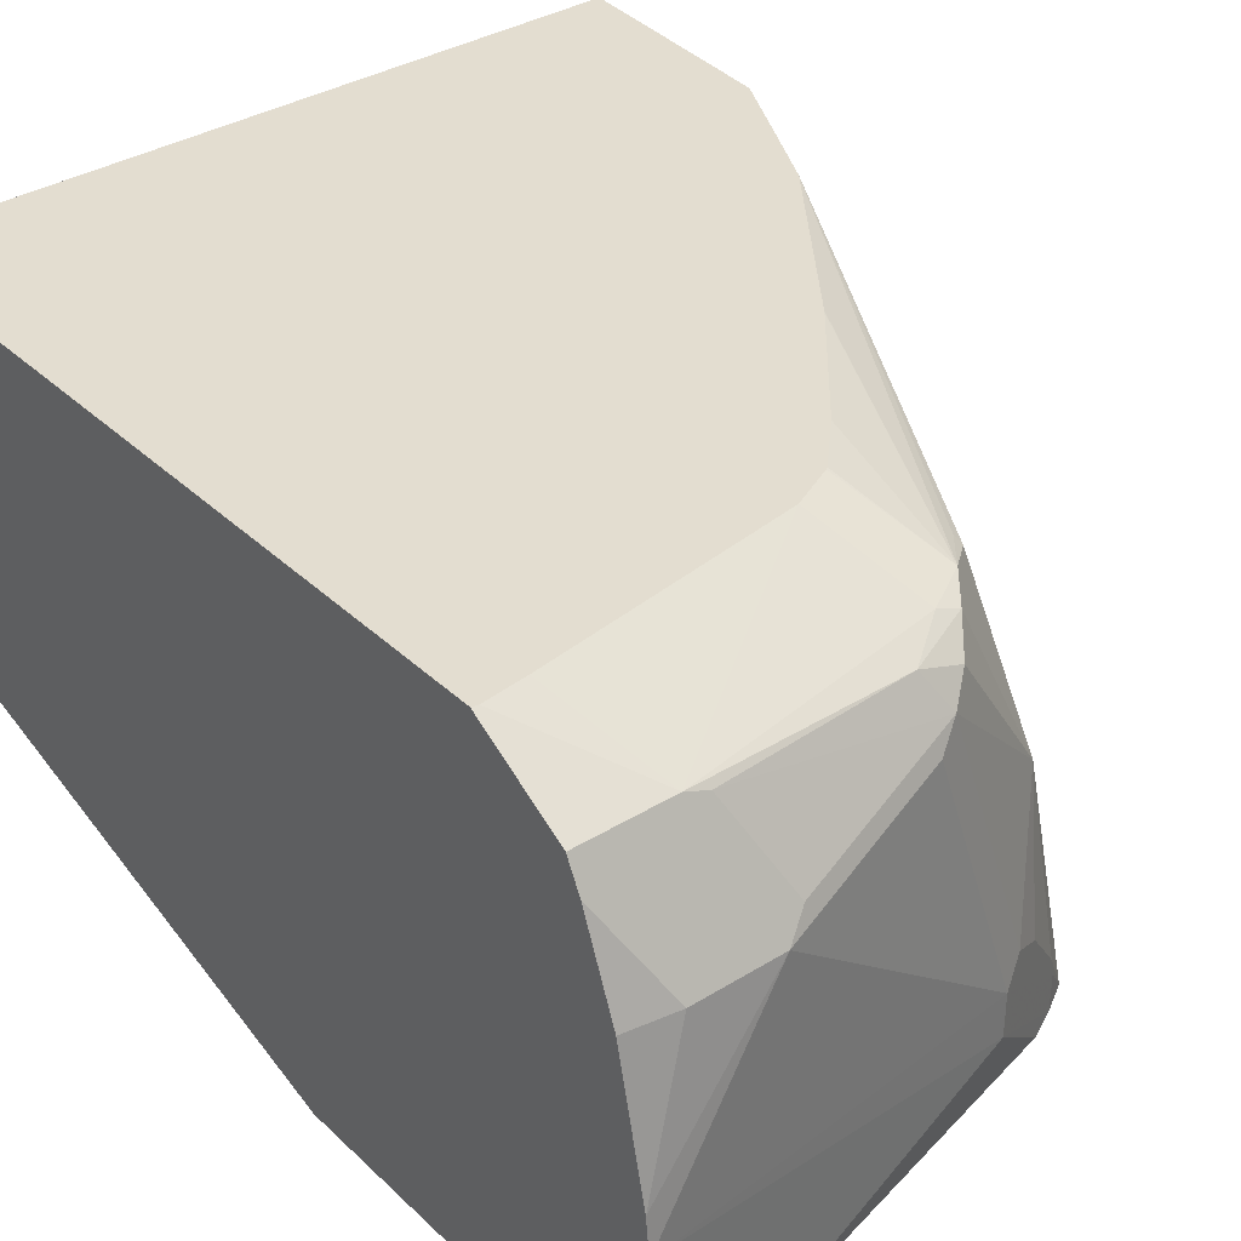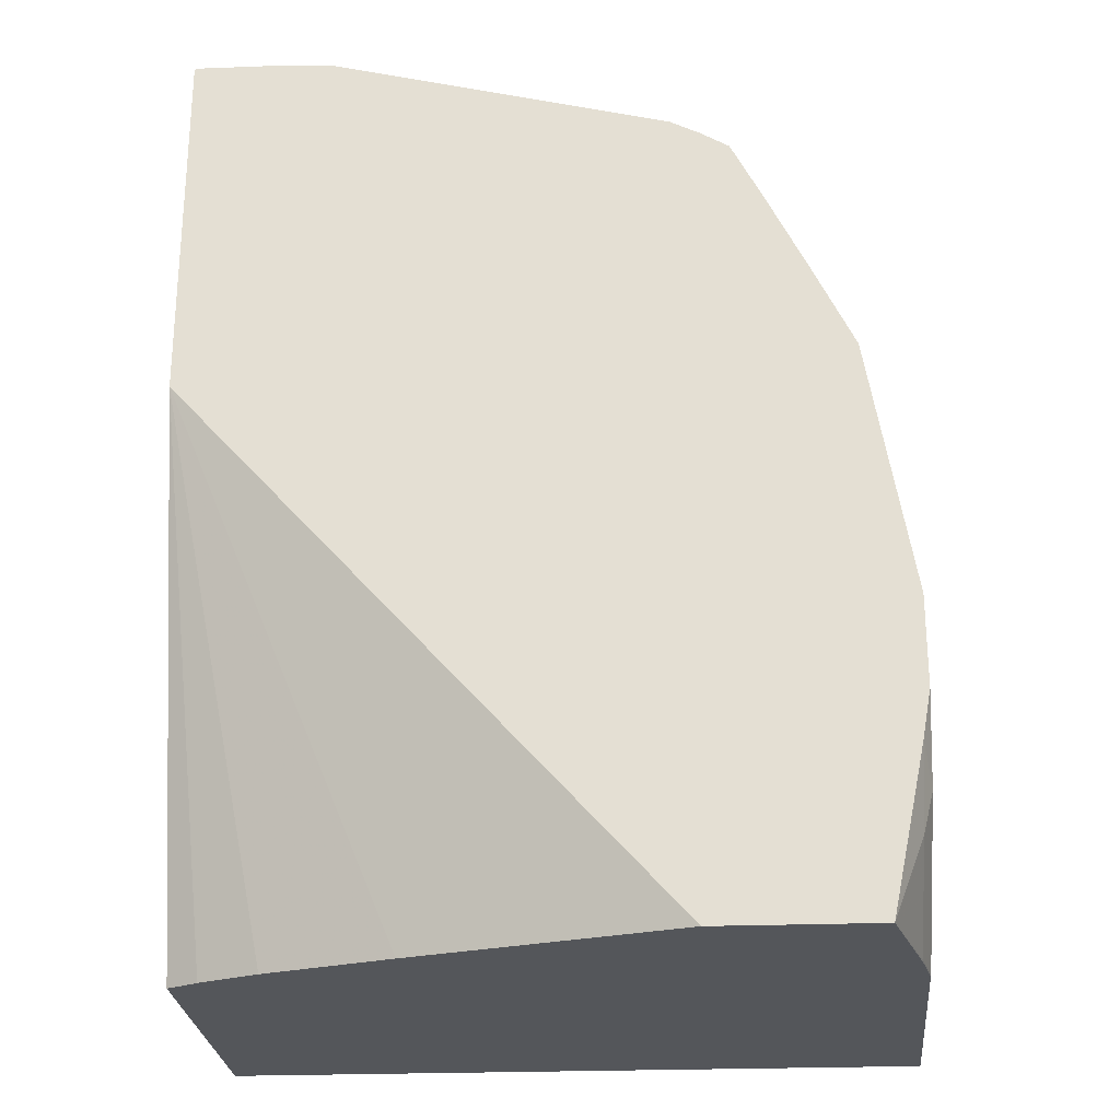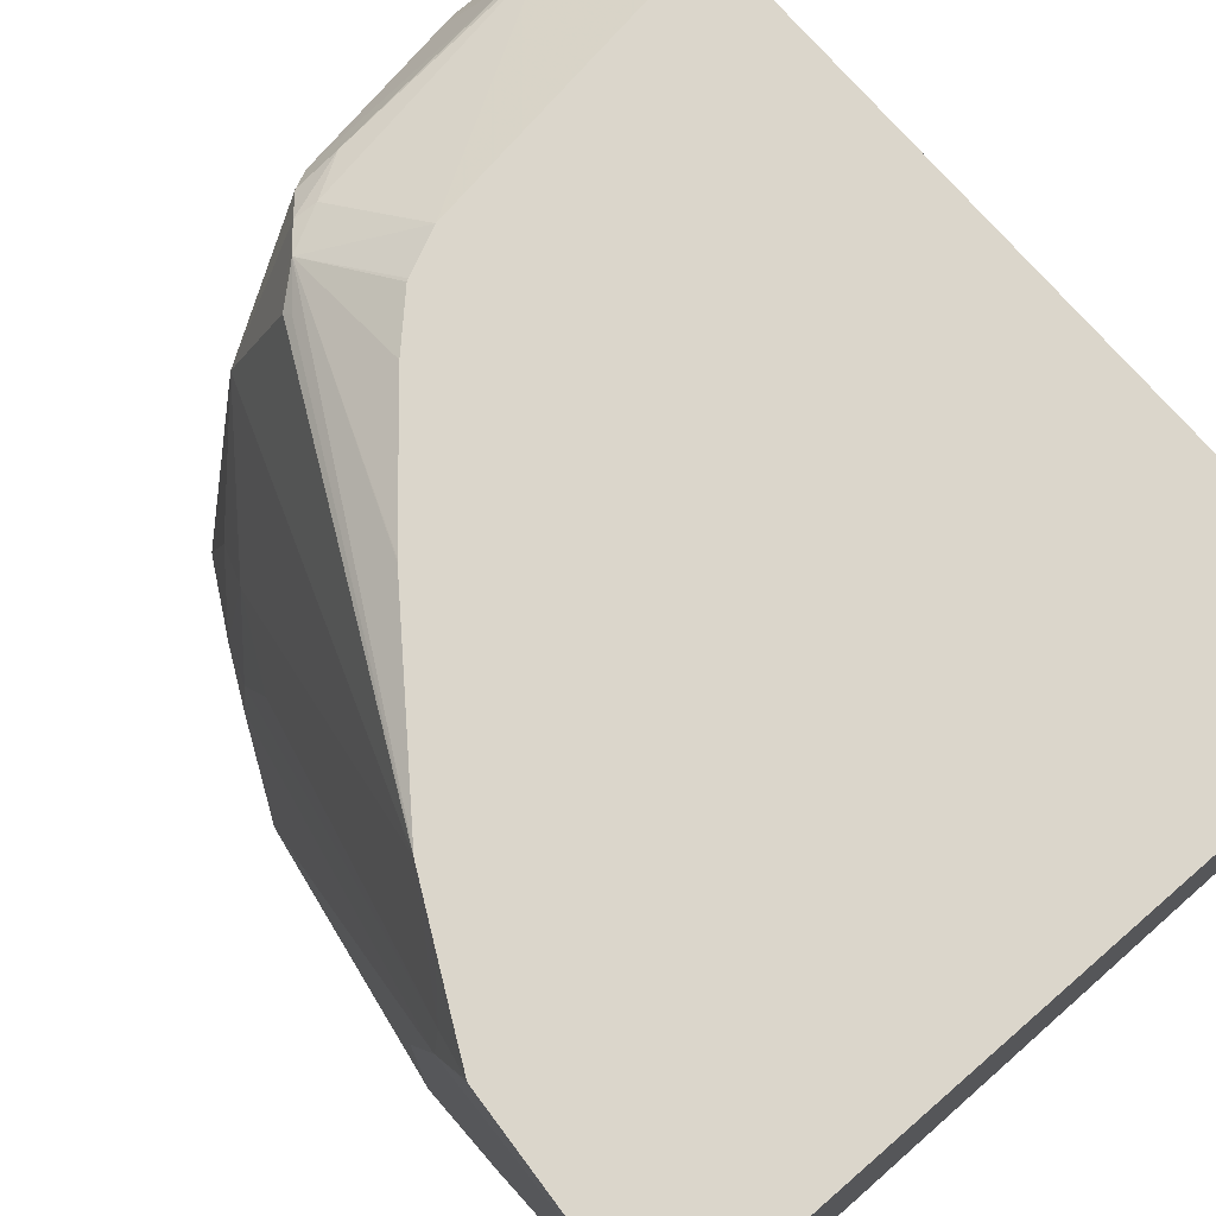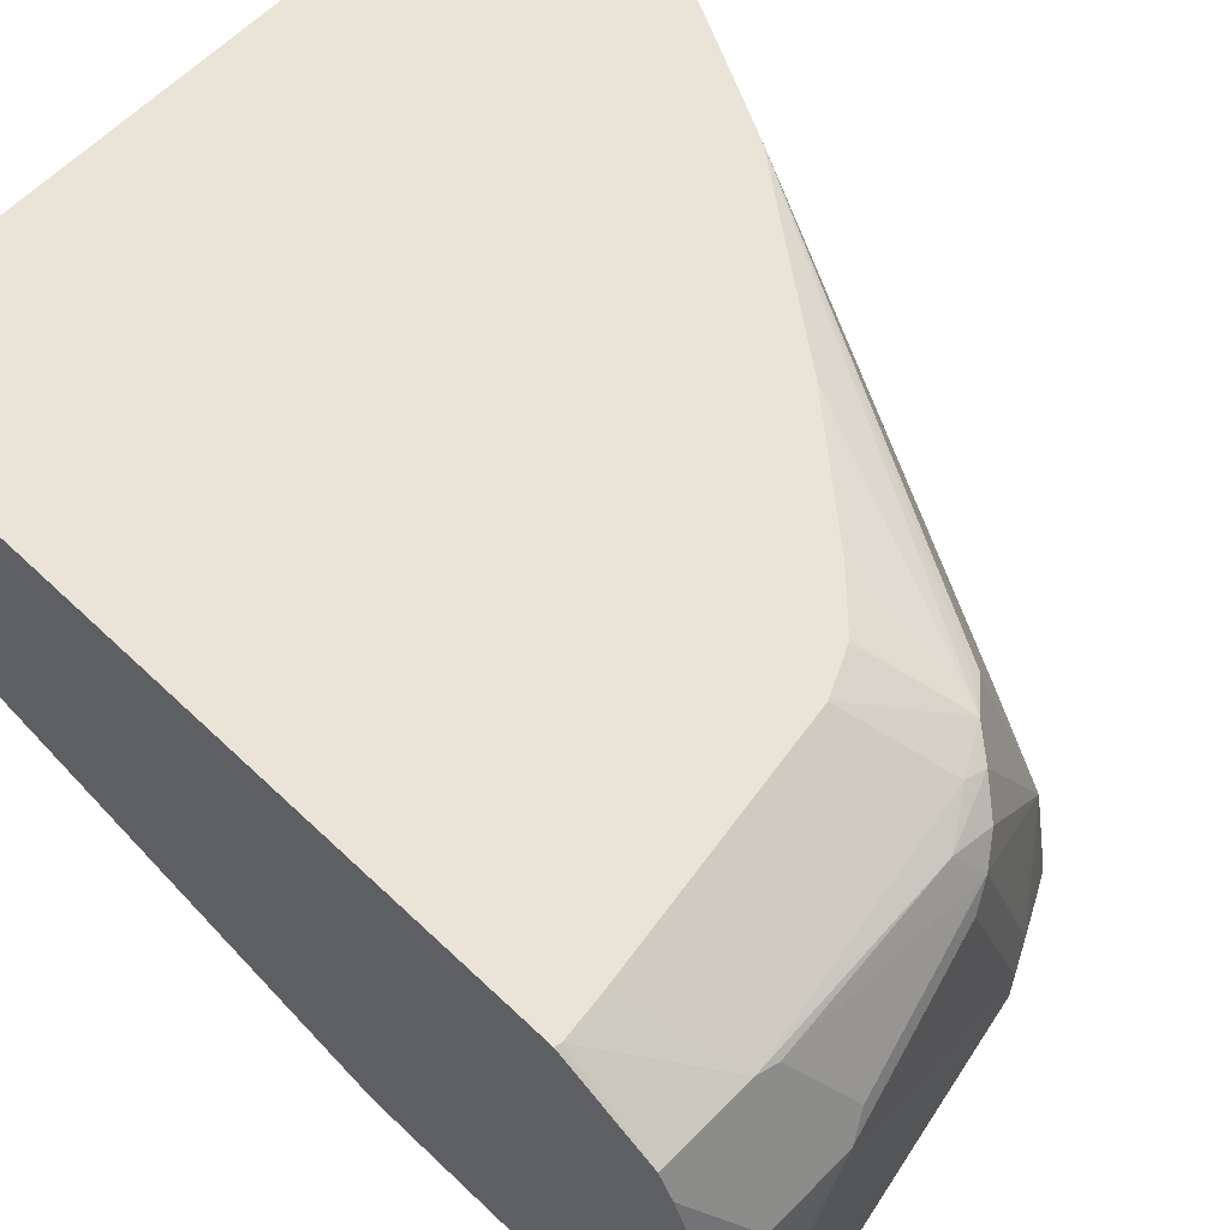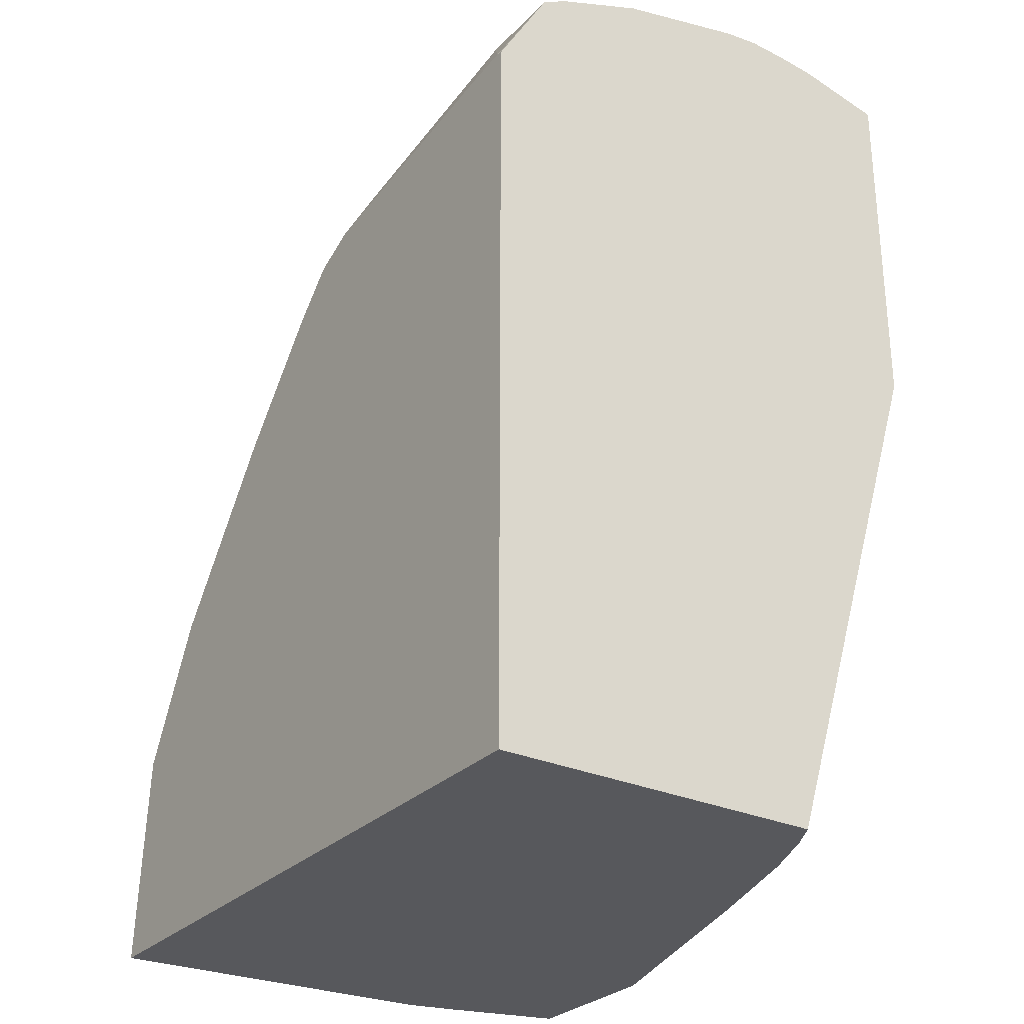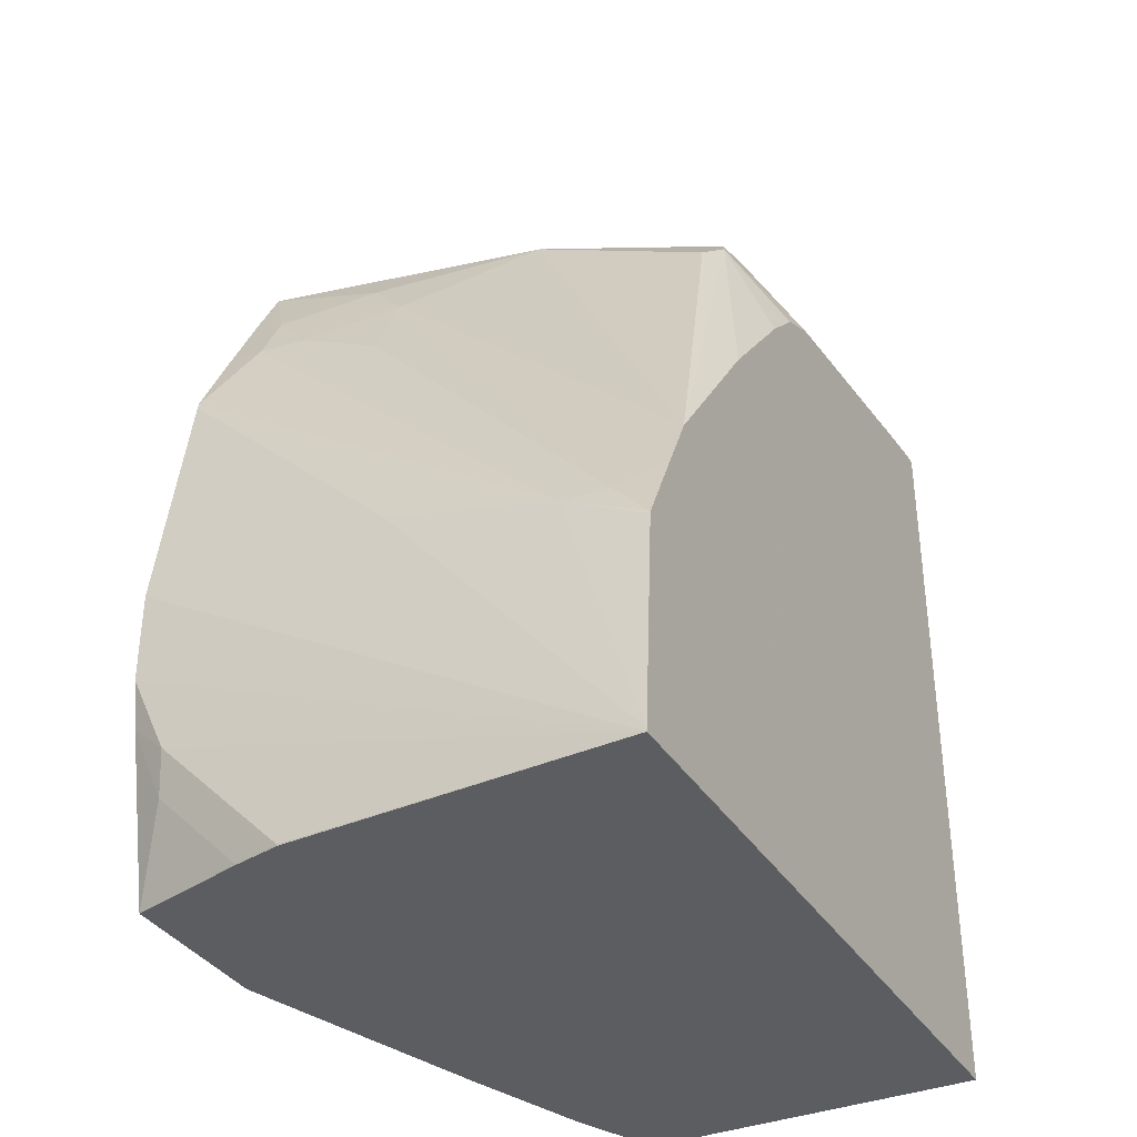
<metadata>
{"format":"obj","ext":"obj","renderer":"f3d","projection":"perspective","resolution":1024,"background":"white","views":[{"elev":35.5,"azim":140.8,"up":"+Z"},{"elev":-25.3,"azim":-176.5,"up":"+Y"},{"elev":73.6,"azim":-40.9,"up":"+Z"},{"elev":61.2,"azim":134.1,"up":"+Z"},{"elev":-28.5,"azim":55.8,"up":"+Y"},{"elev":-35.9,"azim":-62.1,"up":"+Y"}]}
</metadata>
<code>
v 0.08434 0.3786 -0.1631
v 0.08434 0.3767 -0.1455
v 0.08434 0.3776 -0.1826
v 0.02038 0.3661 -0.2424
v 0.01811 0.3658 -0.2424
v -0.1019 0.3466 -0.2039
v -0.1019 0.3466 -0.1835
v 0.02038 0.367 -0.08157
v 0.06116 0.367 -0.08157
v 0.08434 0.3626 -0.08214
v 0.08434 0.3756 -0.201
v 0.04075 0.367 -0.2424
v -0.1427 0.3262 -0.2424
v -0.1442 0.3255 -0.2424
v -0.1563 0.3194 -0.2424
v -0.1563 0.3194 -0.2243
v -0.1291 0.333 -0.1835
v -0.1121 0.3415 -0.1733
v -0.07139 0.3415 -0.05099
v -0.06119 0.3466 -0.06117
v 0.01018 0.3619 -0.07137
v 0.02038 0.3602 -0.06797
v 0.04075 0.3466 -0.04079
v 0.08434 0.3466 -0.04079
v 0.08434 0.3665 -0.2424
v 0.07999 0.367 -0.2424
v -0.1697 0.3116 -0.2424
v -0.1529 0.3211 -0.2141
v -0.1325 0.3211 -0.1122
v 0.03058 0.3415 -0.03059
v -0.08156 0.3339 -0.04079
v -0.06119 0.333 -0.03399
v 0.04075 0.3398 -0.02719
v 0.08434 0.3398 -0.02719
v 0.08434 0.1924 -0.2424
v -0.1706 0.31 -0.2424
v -0.1903 0.2719 -0.2243
v -0.1699 0.2922 -0.1835
v -0.1172 0.2956 -0.03059
v -0.09173 0.3211 -0.03059
v -0.1784 0.2676 -0.1631
v -0.2107 0.1088 -0.001187
v -0.08156 0.3194 -0.02719
v -0.06119 0.2758 -0.001187
v 0.06116 0.2938 -0.001187
v 0.08154 0.2962 -0.001187
v 0.08434 0.2955 -0.001187
v 0.08434 -0.06163 -0.1633
v 0.06939 -0.06163 -0.1714
v 0.04075 -0.06163 -0.1835
v -0.0204 -0.06163 -0.2038
v -0.1476 -0.06163 -0.2424
v -0.1842 0.2839 -0.2424
v -0.191 0.2703 -0.2424
v -0.2039 0.2447 -0.2243
v -0.1988 0.2472 -0.2039
v -0.1155 0.2922 -0.02719
v -0.1019 0.3084 -0.02551
v -0.1988 0.2268 -0.1631
v -0.2396 0.06372 -0.02041
v -0.2246 0.08143 -0.001187
v -0.21 0.1097 -0.001187
v -0.08156 0.2664 -0.001187
v 0.08434 -0.06163 -0.001187
v -0.2243 -0.06163 -0.2424
v -0.2039 0.2447 -0.2424
v -0.2237 0.2042 -0.2424
v -0.2447 0.06118 -0.04079
v -0.1499 0.1901 -0.001187
v -0.1491 0.1911 -0.001187
v -0.1031 0.2452 -0.001187
v -0.08275 0.2656 -0.001187
v -0.2444 0.04209 -0.001187
v -0.2379 0.05493 -0.001187
v -0.2315 0.06777 -0.001187
v -0.2519 -0.06163 -0.001187
v -0.2393 -0.06163 -0.1862
v -0.2396 -0.06116 -0.186
v -0.2396 -0.04077 -0.2064
v -0.2396 -0.02035 -0.2268
v -0.2406 0.01615 -0.2424
v -0.2243 0.2016 -0.2424
v -0.2447 0.08156 -0.1223
v -0.2519 -0.05999 -0.001187
v -0.2447 0.0408 -0.001187
v -0.2445 -0.06163 -0.1627
v -0.2447 0.08156 -0.2424
v -0.2447 0.03856 -0.2424
v -0.2447 3.276e-05 -0.2243
v -0.2447 -0.04077 -0.1835
v -0.2447 -0.06116 -0.1631
v -0.2395 -0.06163 -0.1855
v -0.2444 -0.06163 -0.1633
f 42 47 46
f 42 70 69
f 42 46 45
f 42 45 44
f 42 44 63
f 42 63 72
f 42 72 71
f 42 71 70
f 42 64 47
f 48 76 86
f 42 62 57
f 43 58 44
f 44 58 63
f 48 64 76
f 48 93 92
f 48 92 77
f 48 77 65
f 42 76 64
f 48 65 52
f 42 69 62
f 42 84 76
f 39 57 58
f 42 73 85
f 48 52 51
f 35 50 51
f 35 51 52
f 36 53 37
f 37 53 54
f 37 54 55
f 37 55 56
f 37 56 41
f 37 41 38
f 39 58 40
f 39 42 57
f 40 58 43
f 41 56 59
f 41 59 60
f 41 60 42
f 42 60 61
f 42 61 75
f 42 75 74
f 42 74 73
f 42 85 84
f 48 51 50
f 76 87 88
f 54 66 55
f 68 85 73
f 76 84 87
f 35 49 50
f 76 88 89
f 76 89 90
f 76 90 91
f 76 91 86
f 77 92 78
f 78 91 90
f 78 90 79
f 78 92 93
f 78 93 91
f 79 90 89
f 79 89 80
f 80 89 81
f 81 89 88
f 82 87 83
f 83 87 84
f 86 91 93
f 68 84 85
f 48 50 49
f 68 83 84
f 67 82 83
f 55 66 67
f 55 67 68
f 55 68 56
f 56 68 60
f 56 60 59
f 57 62 58
f 58 62 69
f 58 69 70
f 58 70 71
f 58 71 72
f 58 72 63
f 60 68 73
f 60 73 74
f 60 74 75
f 60 75 61
f 65 77 78
f 65 78 79
f 65 79 80
f 65 80 81
f 67 83 68
f 35 48 49
f 48 86 93
f 33 46 34
f 4 65 81
f 4 81 88
f 4 88 87
f 4 87 82
f 4 82 67
f 4 67 66
f 4 66 54
f 4 54 53
f 4 53 36
f 4 36 27
f 4 27 15
f 4 15 14
f 4 14 13
f 4 13 5
f 4 11 12
f 5 13 6
f 6 13 14
f 6 14 15
f 6 15 16
f 4 52 65
f 4 35 52
f 4 25 35
f 4 26 25
f 34 46 47
f 1 2 10
f 1 10 24
f 1 24 34
f 1 34 47
f 1 47 64
f 1 64 48
f 1 48 35
f 1 35 25
f 6 16 7
f 1 25 11
f 1 3 4
f 1 5 6
f 1 6 7
f 1 7 8
f 1 8 2
f 2 8 9
f 2 9 10
f 3 11 4
f 4 12 26
f 1 11 3
f 7 16 17
f 1 4 5
f 7 18 19
f 21 33 22
f 23 33 34
f 23 34 24
f 27 36 37
f 27 37 38
f 27 38 29
f 27 29 28
f 29 39 40
f 29 40 31
f 29 38 41
f 29 41 42
f 29 42 39
f 31 40 32
f 32 40 43
f 32 43 33
f 33 43 44
f 33 44 45
f 7 17 18
f 33 45 46
f 21 30 33
f 19 32 30
f 30 32 33
f 19 29 31
f 7 20 8
f 19 31 32
f 7 19 20
f 8 21 22
f 8 22 33
f 8 23 24
f 8 24 9
f 8 20 21
f 9 24 10
f 11 25 26
f 8 33 23
f 15 27 16
f 16 28 17
f 16 27 28
f 19 21 20
f 17 28 29
f 17 29 18
f 11 26 12
f 18 29 19
f 19 30 21

</code>
